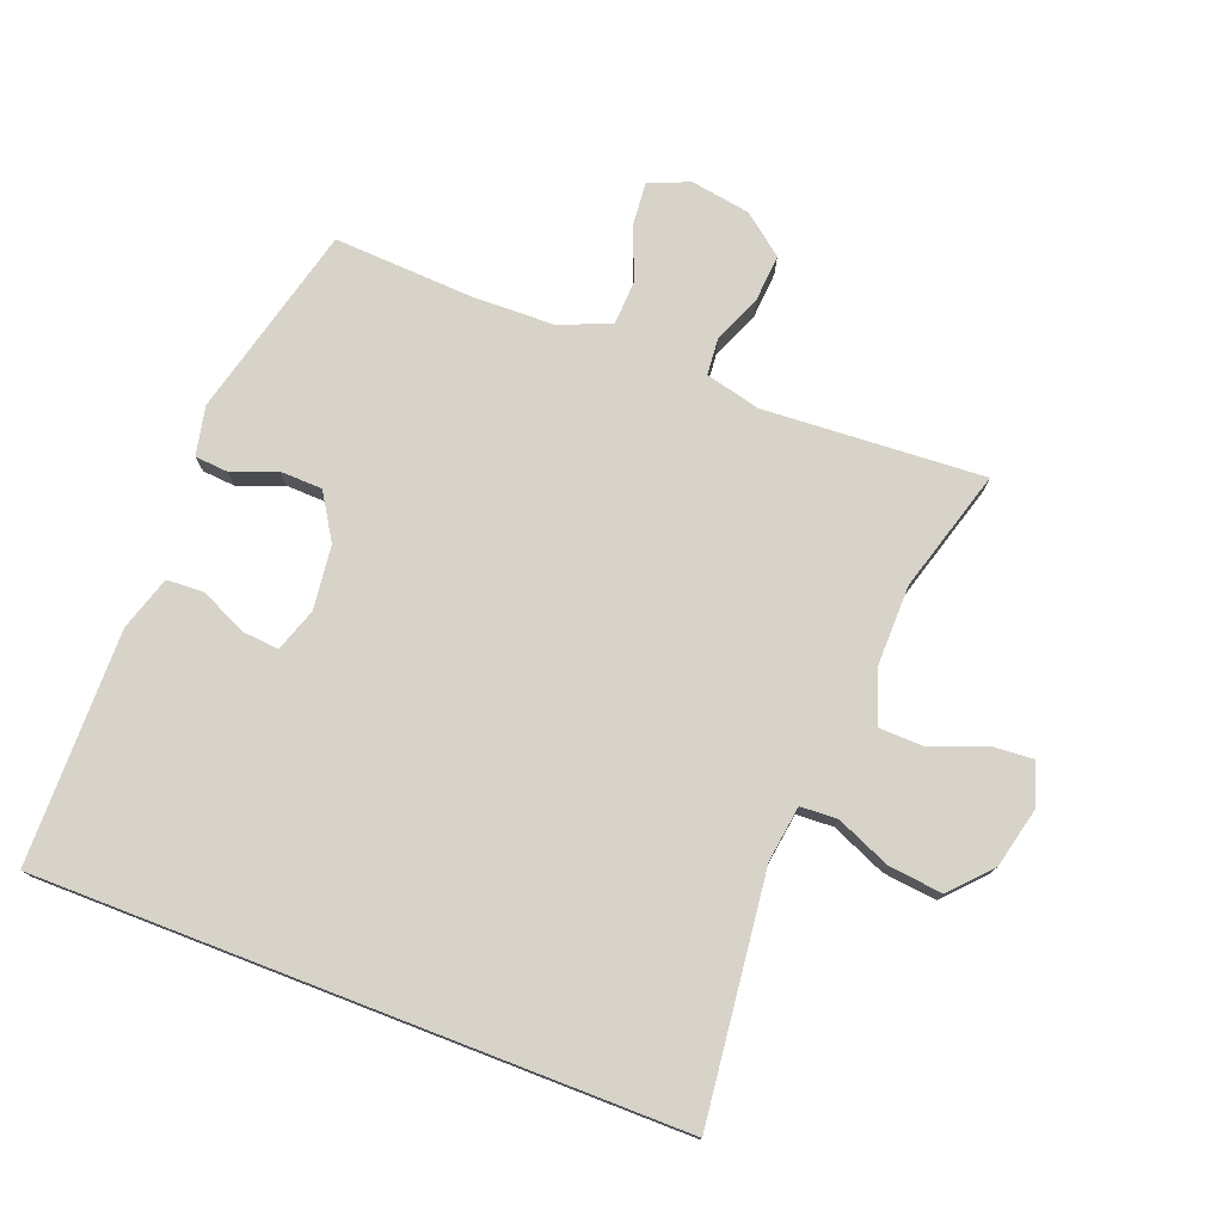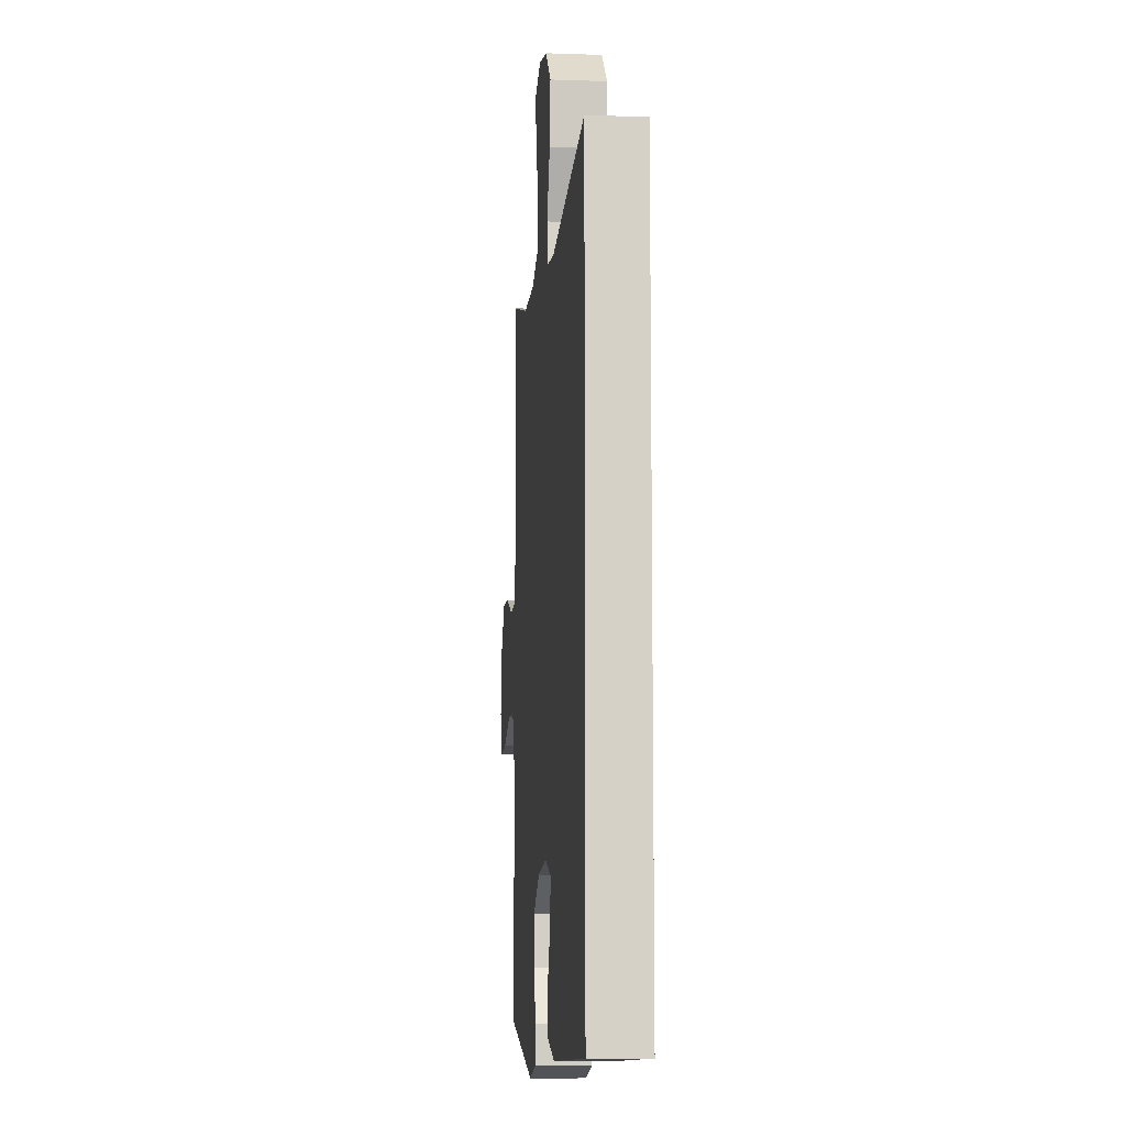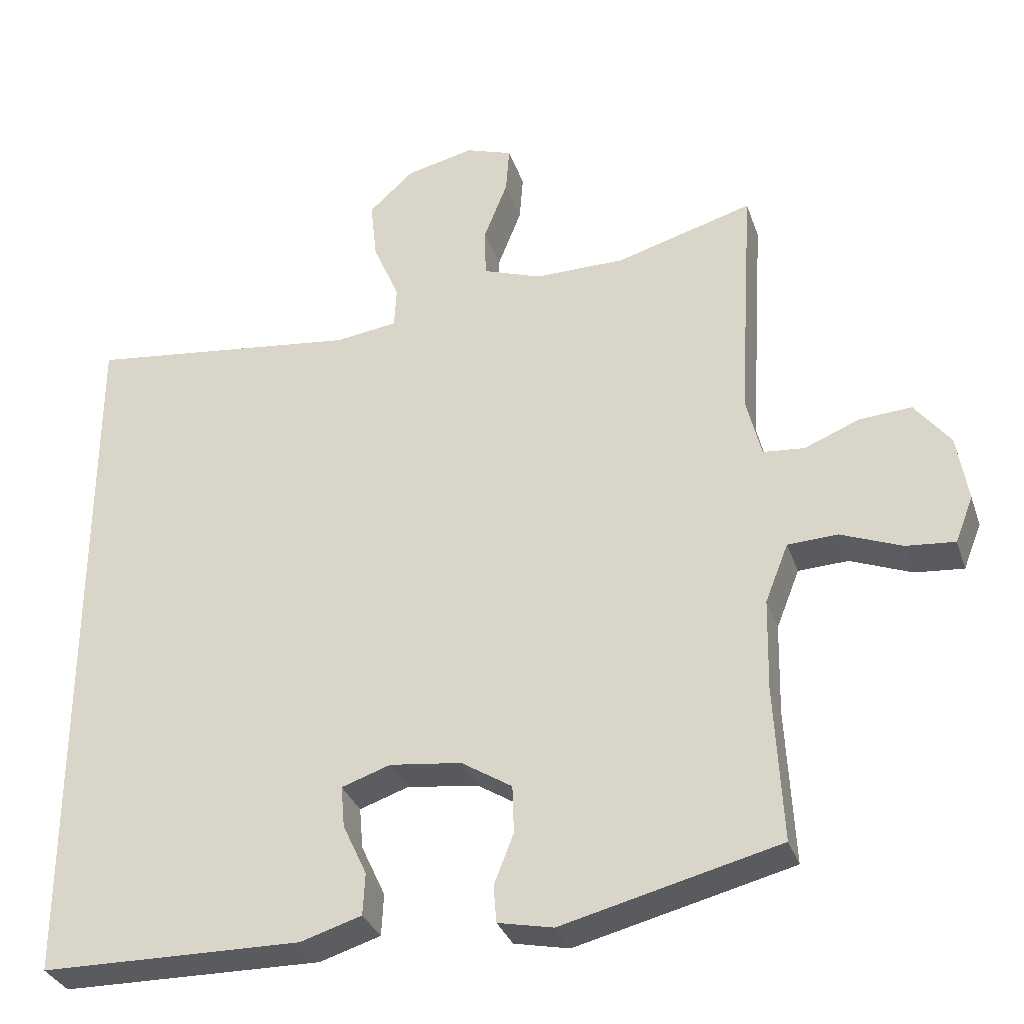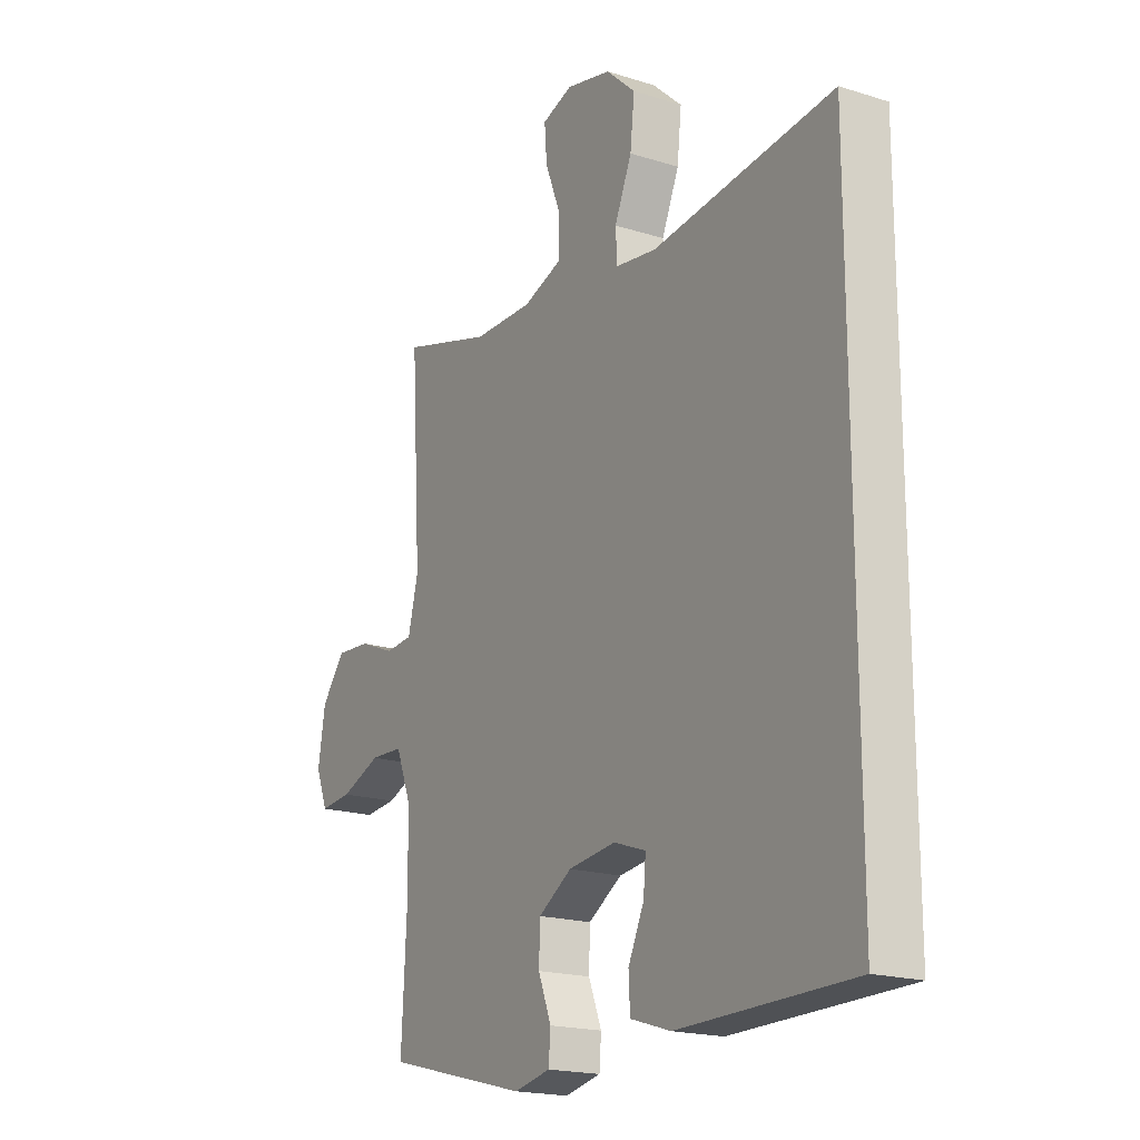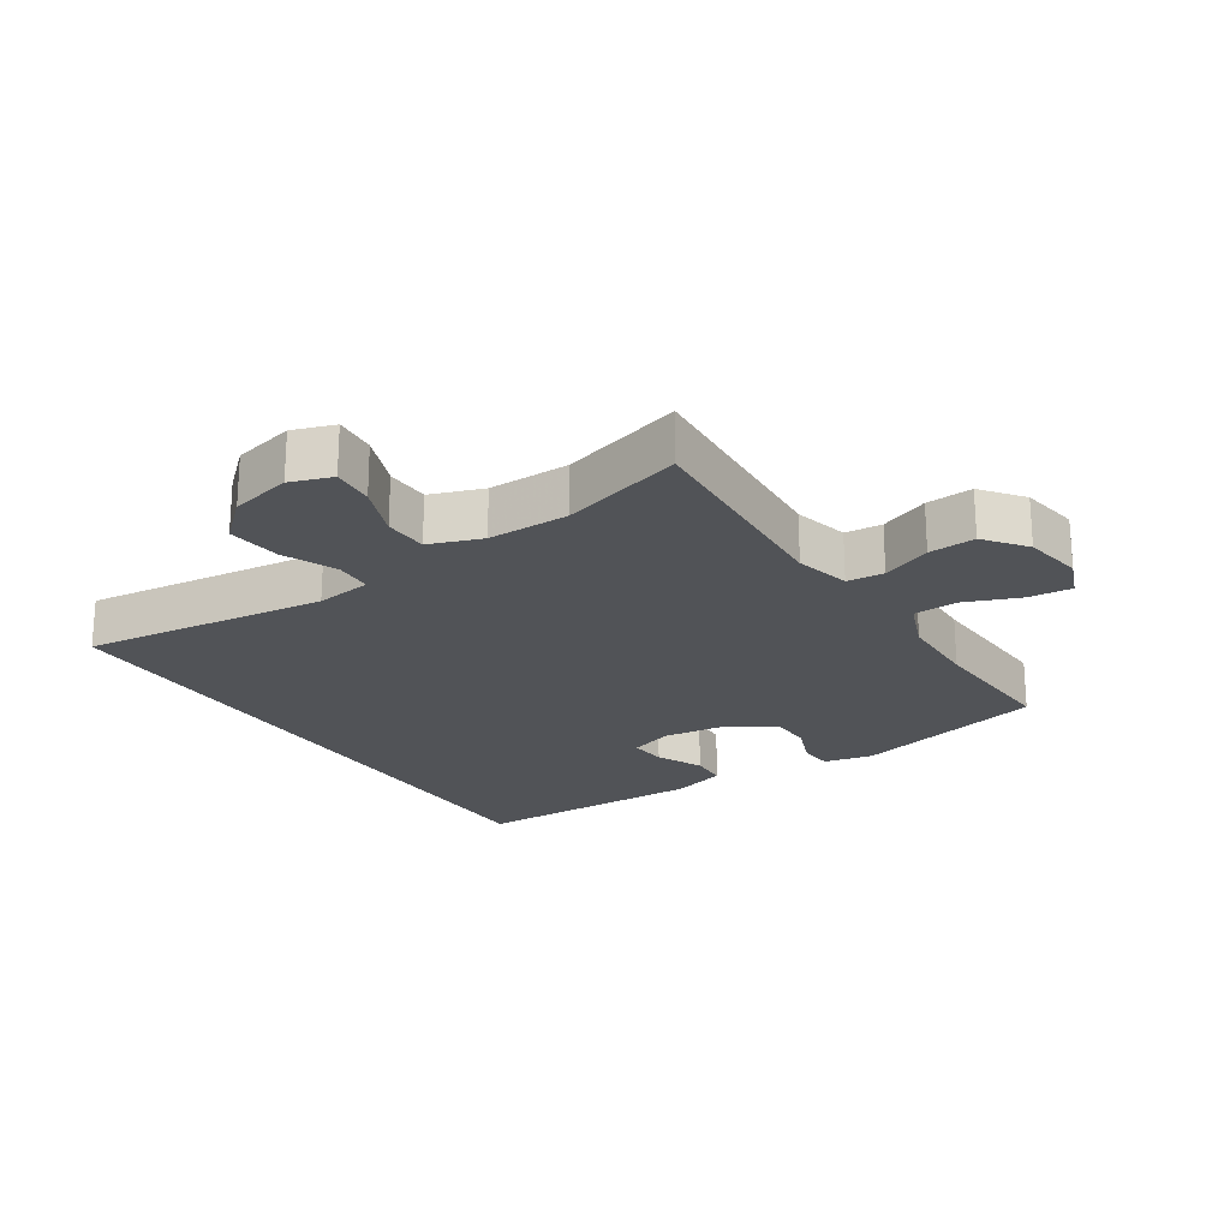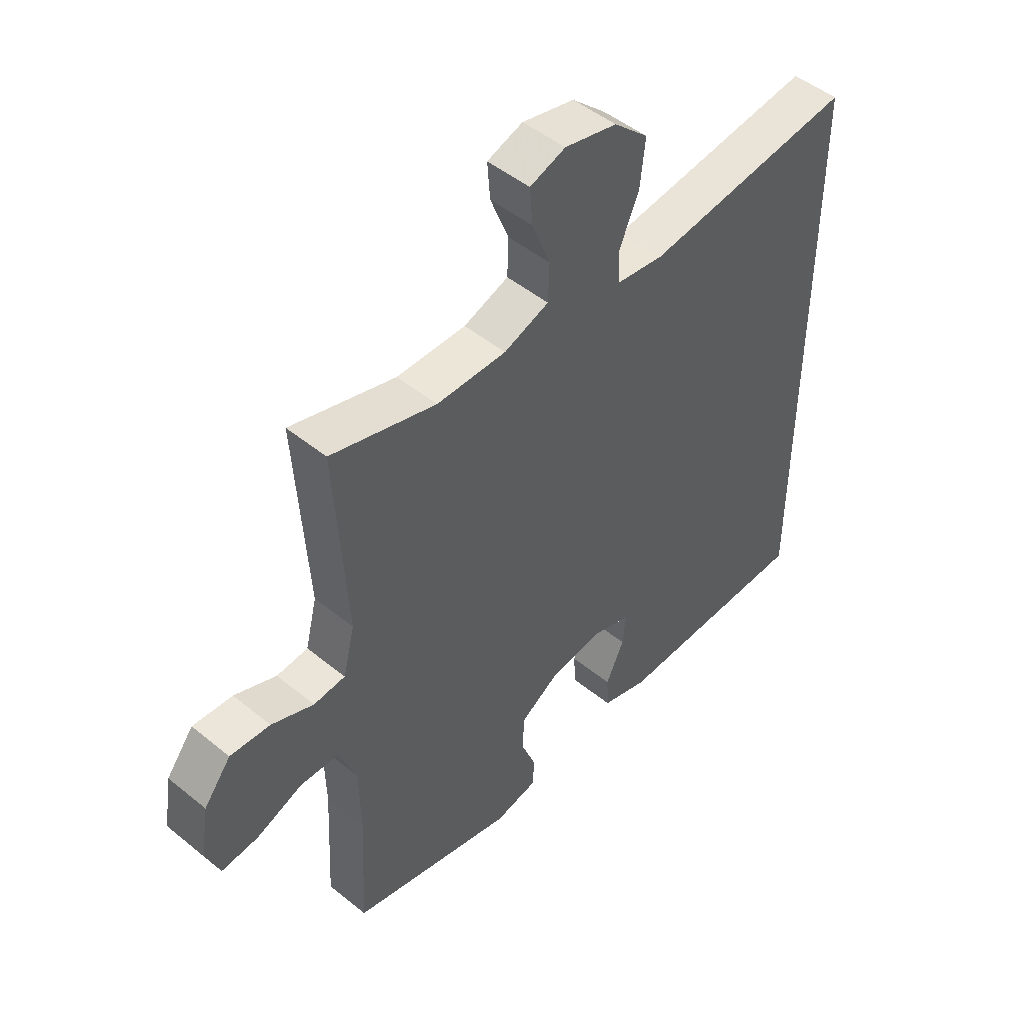
<metadata>
{"format":"obj","ext":"obj","renderer":"f3d","projection":"perspective","resolution":1024,"background":"white","views":[{"elev":76.2,"azim":-68.9,"up":"+Y"},{"elev":-9.9,"azim":-95.2,"up":"+Z"},{"elev":-32.3,"azim":17.4,"up":"+Z"},{"elev":-18.9,"azim":-121.0,"up":"+Z"},{"elev":-22.2,"azim":33.0,"up":"+Y"},{"elev":48.5,"azim":132.3,"up":"+Z"}]}
</metadata>
<code>
v -0.5 0.07 0.442
v -0.123 0.07 0.397
v -0.037 0.07 0.409
v -0.034 0.07 0.466
v -0.07 0.07 0.55
v -0.079 0.07 0.633
v -0.017 0.07 0.69
v 0.077 0.07 0.712
v 0.141 0.07 0.69
v 0.136 0.07 0.625
v 0.103 0.07 0.541
v 0.105 0.07 0.473
v 0.186 0.07 0.444
v 0.311 0.07 0.445
v 0.5 0.07 0.5
v 0.479 0.07 0.159
v 0.5 0.07 0.074
v 0.557 0.07 0.069
v 0.633 0.07 0.1
v 0.705 0.07 0.105
v 0.754 0.07 0.042
v 0.769 0.07 -0.05
v 0.744 0.07 -0.113
v 0.677 0.07 -0.107
v 0.593 0.07 -0.074
v 0.524 0.07 -0.077
v 0.492 0.07 -0.158
v 0.489 0.07 -0.284
v 0.5 0.07 -0.5
v 0.201 0.07 -0.575
v 0.125 0.07 -0.559
v 0.121 0.07 -0.508
v 0.148 0.07 -0.439
v 0.146 0.07 -0.373
v 0.076 0.07 -0.329
v -0.023 0.07 -0.317
v -0.09 0.07 -0.34
v -0.085 0.07 -0.397
v -0.052 0.07 -0.468
v -0.055 0.07 -0.526
v -0.139 0.07 -0.552
v -0.5 0.07 -0.547
v -0.5 0 0.442
v -0.123 0 0.397
v -0.037 0 0.409
v -0.034 0 0.466
v -0.07 0 0.55
v -0.079 0 0.633
v -0.017 0 0.69
v 0.077 0 0.712
v 0.141 0 0.69
v 0.136 0 0.625
v 0.103 0 0.541
v 0.105 0 0.473
v 0.186 0 0.444
v 0.311 0 0.445
v 0.5 0 0.5
v 0.479 0 0.159
v 0.5 0 0.074
v 0.557 0 0.069
v 0.633 0 0.1
v 0.705 0 0.105
v 0.754 0 0.042
v 0.769 0 -0.05
v 0.744 0 -0.113
v 0.677 0 -0.107
v 0.593 0 -0.074
v 0.524 0 -0.077
v 0.492 0 -0.158
v 0.489 0 -0.284
v 0.5 0 -0.5
v 0.201 0 -0.575
v 0.125 0 -0.559
v 0.121 0 -0.508
v 0.148 0 -0.439
v 0.146 0 -0.373
v 0.076 0 -0.329
v -0.023 0 -0.317
v -0.09 0 -0.34
v -0.085 0 -0.397
v -0.052 0 -0.468
v -0.055 0 -0.526
v -0.139 0 -0.552
v -0.5 0 -0.547
f 41 42 1
f 40 41 1
f 39 40 1
f 38 39 1
f 37 38 1
f 36 37 1 2
f 35 36 2 3
f 34 35 3 4
f 31 32 33
f 30 31 33
f 29 30 33
f 28 29 33
f 27 28 33 34
f 26 27 34 4
f 23 24 25
f 22 23 25
f 21 22 25
f 20 21 25
f 19 20 25
f 18 19 25
f 17 18 25 26
f 26 4 5
f 17 26 5
f 16 17 5
f 14 15 16
f 13 14 16
f 12 13 16
f 9 10 11
f 8 9 11
f 7 8 11
f 6 7 11
f 5 6 11
f 5 11 12
f 5 12 16
f 43 84 83
f 43 83 82
f 43 82 81
f 43 81 80
f 43 80 79
f 44 43 79 78
f 45 44 78 77
f 46 45 77 76
f 75 74 73
f 75 73 72
f 75 72 71
f 75 71 70
f 76 75 70 69
f 46 76 69 68
f 67 66 65
f 67 65 64
f 67 64 63
f 67 63 62
f 67 62 61
f 67 61 60
f 68 67 60 59
f 47 46 68
f 47 68 59
f 47 59 58
f 58 57 56
f 58 56 55
f 58 55 54
f 53 52 51
f 53 51 50
f 53 50 49
f 53 49 48
f 53 48 47
f 54 53 47
f 58 54 47
f 1 43 44 2
f 2 44 45 3
f 3 45 46 4
f 4 46 47 5
f 5 47 48 6
f 6 48 49 7
f 7 49 50 8
f 8 50 51 9
f 9 51 52 10
f 10 52 53 11
f 11 53 54 12
f 12 54 55 13
f 13 55 56 14
f 14 56 57 15
f 15 57 58 16
f 16 58 59 17
f 17 59 60 18
f 18 60 61 19
f 19 61 62 20
f 20 62 63 21
f 21 63 64 22
f 22 64 65 23
f 23 65 66 24
f 24 66 67 25
f 25 67 68 26
f 26 68 69 27
f 27 69 70 28
f 28 70 71 29
f 29 71 72 30
f 30 72 73 31
f 31 73 74 32
f 32 74 75 33
f 33 75 76 34
f 34 76 77 35
f 35 77 78 36
f 36 78 79 37
f 37 79 80 38
f 38 80 81 39
f 39 81 82 40
f 40 82 83 41
f 41 83 84 42
f 42 84 43 1

</code>
